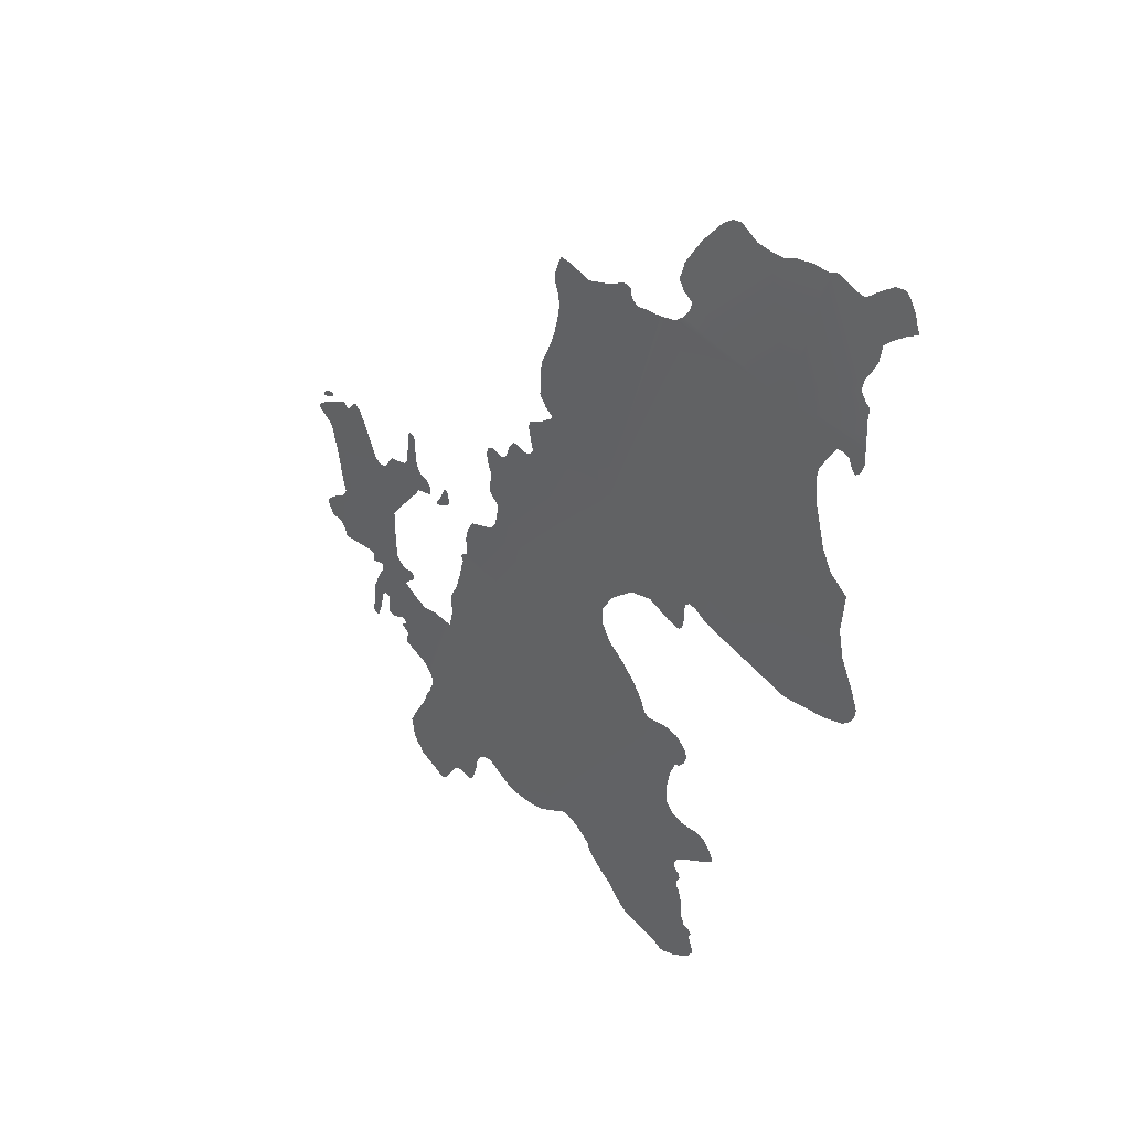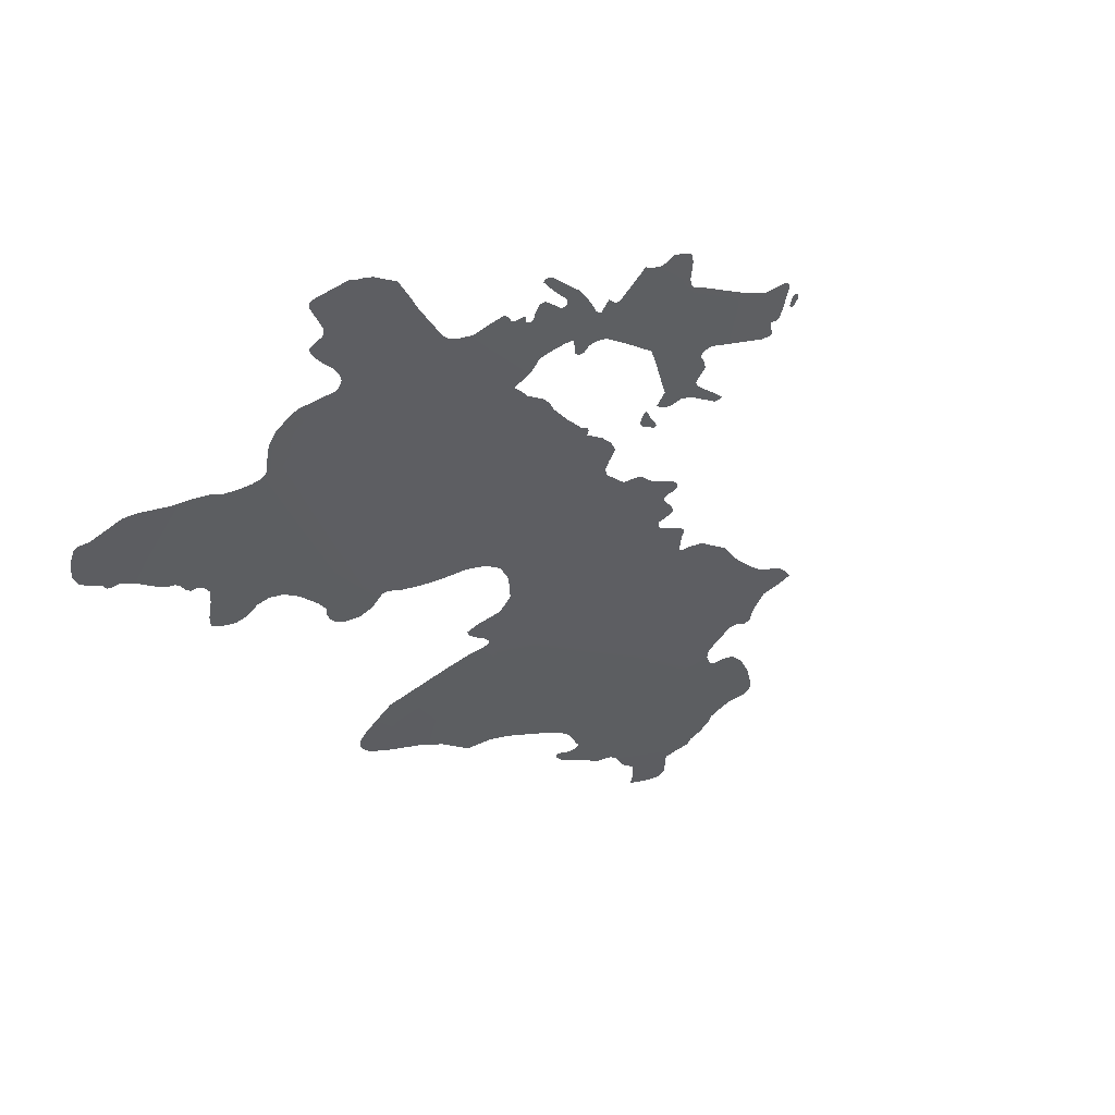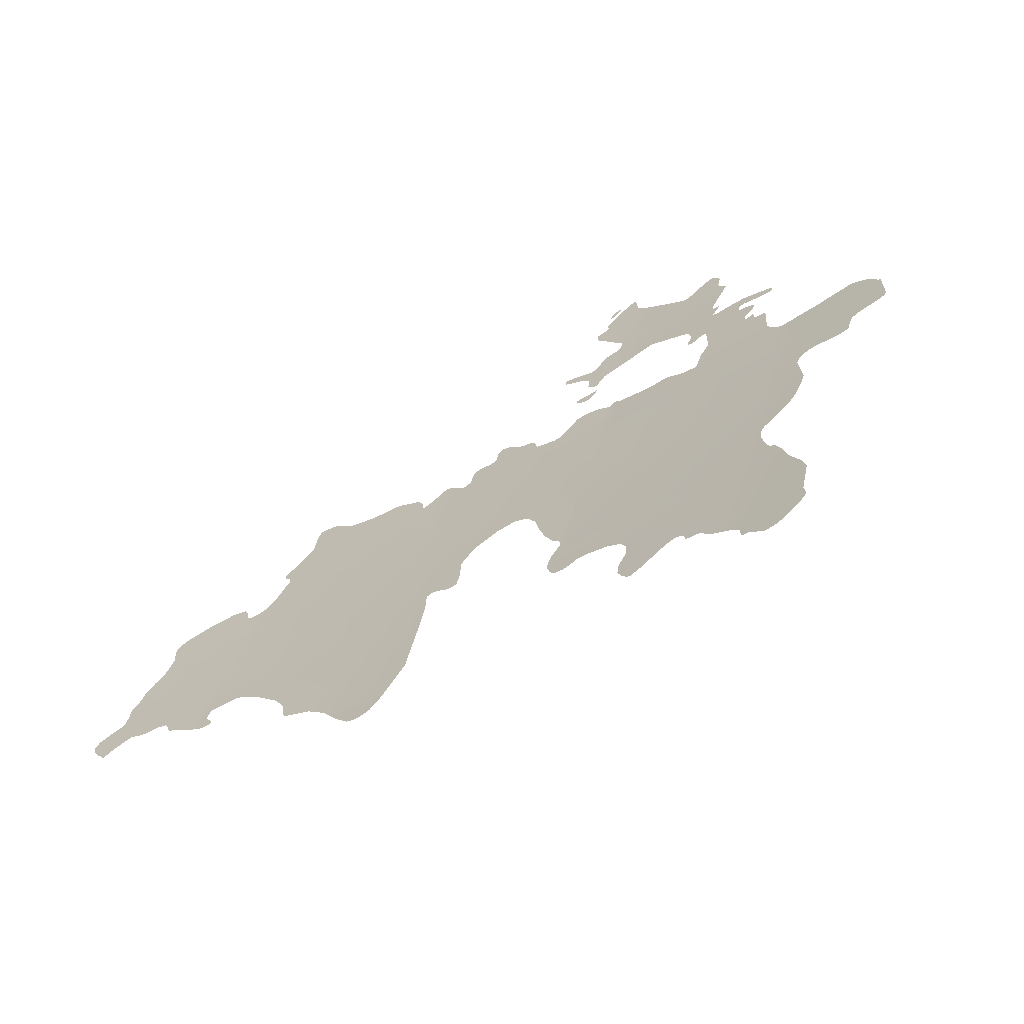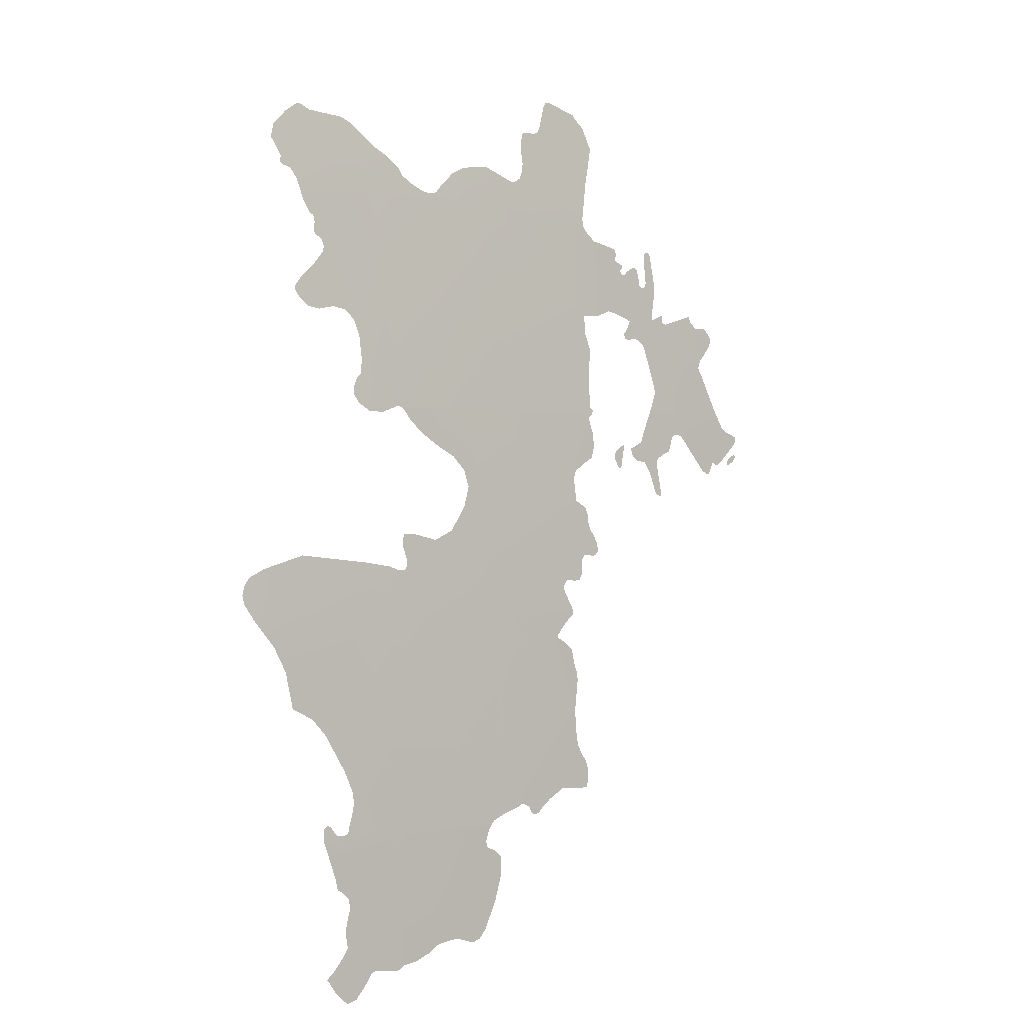
<metadata>
{"format":"obj","ext":"obj","renderer":"f3d","projection":"perspective","resolution":1024,"background":"white","views":[{"elev":-61.8,"azim":-102.9,"up":"+Z"},{"elev":0.3,"azim":126.8,"up":"+Z"},{"elev":-1.0,"azim":32.6,"up":"+Z"},{"elev":-72.0,"azim":91.4,"up":"+Z"}]}
</metadata>
<code>
o 0_Tajikistan.002_sphere.001
v 1.275 3.199 -3.624
v 1.279 3.2 -3.623
v 1.281 3.202 -3.62
v 1.282 3.205 -3.617
v 1.282 3.206 -3.616
v 1.281 3.206 -3.616
v 1.277 3.205 -3.619
v 1.271 3.204 -3.622
v 1.269 3.203 -3.623
v 1.269 3.202 -3.624
f 3 2 7
f 10 9 8
f 7 6 4
f 6 5 4
f 10 8 1
f 8 7 1
f 2 1 7
f 4 3 7
o 1_Tajikistan.002_sphere.001
v 1.253 3.276 -3.563
v 1.256 3.279 -3.559
v 1.256 3.281 -3.557
v 1.255 3.282 -3.557
v 1.252 3.28 -3.559
v 1.251 3.277 -3.562
v 1.251 3.276 -3.564
f 14 13 12
f 17 16 11
f 16 15 12
f 11 16 12
f 15 14 12
o 2_Tajikistan.002_sphere.001
v 1.102 3.065 -3.794
v 1.206 3.126 -3.711
v 1.221 3.065 -3.757
v 1.236 3.002 -3.803
v 1.288 3.247 -3.577
v 1.322 3.126 -3.671
v 1.338 3.065 -3.717
v 1.436 3.126 -3.628
v 1.454 3.065 -3.673
v 1.476 3.065 -3.665
v 1.42 3.182 -3.586
v 1.09 3.12 -3.752
v 1.09 3.12 -3.752
v 1.337 3.071 -3.713
v 1.337 3.07 -3.713
v 1.11 3.026 -3.822
v 1.342 3.05 -3.727
v 1.195 3.17 -3.677
v 1.336 3.065 -3.718
v 1.25 3.065 -3.747
v 1.272 3.247 -3.583
v 1.281 3.27 -3.558
v 1.467 3.019 -3.706
v 1.225 3.002 -3.806
v 1.295 3.223 -3.597
v 1.348 3.247 -3.555
v 1.464 3.187 -3.563
v 1.453 3.187 -3.568
v 1.305 3.186 -3.626
v 1.225 3.187 -3.652
v 1.224 3.187 -3.652
v 1.268 3.002 -3.792
v 1.237 2.995 -3.808
v 1.092 3.126 -3.746
v 1.409 3.187 -3.586
v 1.362 3.187 -3.603
v 1.084 3.146 -3.732
v 1.085 3.143 -3.734
v 1.458 3.126 -3.619
v 1.028 3.065 -3.814
v 1.363 3.182 -3.607
v 1.357 3.182 -3.609
v 1.353 3.182 -3.611
v 1.343 3.185 -3.612
v 1.339 3.185 -3.614
v 1.333 3.184 -3.617
v 1.321 3.184 -3.622
v 1.312 3.184 -3.625
v 1.31 3.184 -3.626
v 1.307 3.186 -3.625
v 1.416 3.183 -3.587
v 1.412 3.185 -3.587
v 1.474 3.067 -3.663
v 1.466 3.073 -3.661
v 1.462 3.075 -3.661
v 1.457 3.08 -3.659
v 1.452 3.086 -3.656
v 1.45 3.09 -3.654
v 1.449 3.093 -3.651
v 1.45 3.094 -3.65
v 1.454 3.098 -3.645
v 1.459 3.104 -3.637
v 1.461 3.111 -3.631
v 1.46 3.118 -3.625
v 1.459 3.124 -3.621
v 1.343 3.049 -3.728
v 1.348 3.047 -3.728
v 1.353 3.047 -3.726
v 1.356 3.048 -3.724
v 1.359 3.051 -3.721
v 1.366 3.051 -3.718
v 1.379 3.05 -3.714
v 1.389 3.047 -3.712
v 1.394 3.043 -3.714
v 1.397 3.036 -3.718
v 1.398 3.029 -3.724
v 1.4 3.023 -3.728
v 1.405 3.019 -3.729
v 1.409 3.017 -3.729
v 1.412 3.016 -3.729
v 1.416 3.02 -3.724
v 1.423 3.027 -3.716
v 1.427 3.031 -3.711
v 1.43 3.032 -3.709
v 1.432 3.032 -3.709
v 1.434 3.031 -3.708
v 1.436 3.03 -3.709
v 1.437 3.028 -3.71
v 1.44 3.027 -3.71
v 1.444 3.027 -3.708
v 1.447 3.027 -3.707
v 1.45 3.024 -3.708
v 1.457 3.022 -3.707
v 1.448 3.139 -3.612
v 1.449 3.142 -3.61
v 1.45 3.144 -3.607
v 1.453 3.145 -3.604
v 1.458 3.146 -3.602
v 1.464 3.145 -3.6
v 1.47 3.145 -3.597
v 1.475 3.146 -3.595
v 1.476 3.147 -3.594
v 1.474 3.154 -3.588
v 1.475 3.155 -3.587
v 1.476 3.156 -3.585
v 1.489 3.16 -3.577
v 1.491 3.161 -3.575
v 1.491 3.163 -3.573
v 1.482 3.178 -3.564
v 1.479 3.179 -3.564
v 1.476 3.181 -3.563
v 1.472 3.184 -3.562
v 1.449 3.186 -3.57
v 1.439 3.185 -3.576
v 1.429 3.184 -3.581
v 1.426 3.183 -3.583
v 1.468 3.019 -3.706
v 1.475 3.015 -3.706
v 1.477 3.011 -3.708
v 1.479 3.01 -3.708
v 1.482 3.01 -3.707
v 1.492 3.005 -3.706
v 1.499 3.007 -3.702
v 1.505 3.013 -3.695
v 1.508 3.019 -3.689
v 1.508 3.021 -3.687
v 1.504 3.026 -3.685
v 1.498 3.043 -3.673
v 1.493 3.048 -3.671
v 1.481 3.059 -3.667
v 1.46 3.188 -3.564
v 1.192 3.17 -3.678
v 1.19 3.167 -3.681
v 1.187 3.164 -3.685
v 1.182 3.16 -3.689
v 1.181 3.161 -3.689
v 1.178 3.165 -3.687
v 1.172 3.169 -3.685
v 1.163 3.17 -3.687
v 1.158 3.172 -3.687
v 1.153 3.172 -3.688
v 1.138 3.171 -3.694
v 1.133 3.17 -3.696
v 1.123 3.171 -3.699
v 1.115 3.172 -3.7
v 1.108 3.174 -3.7
v 1.104 3.176 -3.7
v 1.098 3.178 -3.701
v 1.091 3.177 -3.703
v 1.088 3.177 -3.704
v 1.089 3.173 -3.707
v 1.091 3.167 -3.712
v 1.093 3.162 -3.715
v 1.09 3.154 -3.724
v 1.087 3.149 -3.728
v 1.084 3.147 -3.731
v 1.085 3.143 -3.734
v 1.09 3.141 -3.734
v 1.092 3.139 -3.736
v 1.093 3.137 -3.737
v 1.092 3.134 -3.739
v 1.092 3.126 -3.746
v 1.114 3.025 -3.822
v 1.12 3.026 -3.819
v 1.122 3.027 -3.818
v 1.12 3.029 -3.817
v 1.115 3.032 -3.816
v 1.113 3.035 -3.814
v 1.113 3.038 -3.812
v 1.117 3.039 -3.81
v 1.119 3.039 -3.809
v 1.12 3.04 -3.808
v 1.128 3.042 -3.804
v 1.135 3.041 -3.803
v 1.147 3.037 -3.802
v 1.17 3.027 -3.803
v 1.181 3.021 -3.805
v 1.19 3.011 -3.81
v 1.21 3.008 -3.806
v 1.084 3.144 -3.733
v 1.086 3.117 -3.756
v 1.08 3.115 -3.759
v 1.076 3.115 -3.76
v 1.073 3.12 -3.757
v 1.068 3.123 -3.755
v 1.064 3.123 -3.757
v 1.058 3.123 -3.758
v 1.043 3.119 -3.765
v 1.029 3.113 -3.774
v 1.026 3.11 -3.778
v 1.025 3.106 -3.781
v 1.031 3.097 -3.787
v 1.032 3.091 -3.791
v 1.032 3.085 -3.796
v 1.03 3.081 -3.801
v 1.028 3.073 -3.807
v 1.029 3.067 -3.812
v 1.028 3.065 -3.814
v 1.027 3.062 -3.816
v 1.03 3.056 -3.82
v 1.032 3.05 -3.824
v 1.031 3.048 -3.826
v 1.027 3.046 -3.829
v 1.021 3.04 -3.836
v 1.02 3.036 -3.839
v 1.023 3.033 -3.841
v 1.029 3.029 -3.842
v 1.035 3.026 -3.843
v 1.038 3.025 -3.843
v 1.038 3.026 -3.842
v 1.041 3.029 -3.839
v 1.047 3.034 -3.834
v 1.051 3.036 -3.83
v 1.06 3.035 -3.829
v 1.065 3.036 -3.826
v 1.071 3.038 -3.824
v 1.077 3.038 -3.822
v 1.082 3.035 -3.823
v 1.085 3.032 -3.825
v 1.091 3.031 -3.824
v 1.1 3.029 -3.823
v 1.265 3.251 -3.581
v 1.275 3.273 -3.558
v 1.272 3.275 -3.557
v 1.267 3.282 -3.553
v 1.265 3.282 -3.553
v 1.263 3.282 -3.554
v 1.256 3.274 -3.563
v 1.253 3.269 -3.569
v 1.253 3.268 -3.57
v 1.255 3.267 -3.571
v 1.255 3.265 -3.572
v 1.249 3.263 -3.576
v 1.249 3.262 -3.577
v 1.251 3.259 -3.579
v 1.253 3.258 -3.579
v 1.254 3.258 -3.579
v 1.277 3.244 -3.584
v 1.278 3.243 -3.584
v 1.279 3.241 -3.586
v 1.279 3.239 -3.587
v 1.278 3.238 -3.589
v 1.274 3.237 -3.591
v 1.27 3.235 -3.594
v 1.269 3.232 -3.598
v 1.268 3.228 -3.601
v 1.265 3.227 -3.603
v 1.249 3.229 -3.607
v 1.245 3.23 -3.608
v 1.245 3.228 -3.609
v 1.247 3.226 -3.61
v 1.261 3.222 -3.609
v 1.268 3.219 -3.609
v 1.271 3.214 -3.613
v 1.273 3.212 -3.614
v 1.276 3.211 -3.614
v 1.278 3.21 -3.613
v 1.281 3.217 -3.607
v 1.285 3.218 -3.604
v 1.291 3.221 -3.6
v 1.305 3.185 -3.626
v 1.303 3.183 -3.629
v 1.293 3.186 -3.63
v 1.286 3.186 -3.632
v 1.282 3.185 -3.634
v 1.28 3.185 -3.636
v 1.277 3.178 -3.642
v 1.275 3.174 -3.646
v 1.271 3.173 -3.649
v 1.257 3.174 -3.652
v 1.252 3.18 -3.649
v 1.248 3.181 -3.65
v 1.243 3.181 -3.651
v 1.238 3.183 -3.652
v 1.234 3.185 -3.651
v 1.229 3.187 -3.651
v 1.222 3.186 -3.654
v 1.222 3.184 -3.656
v 1.223 3.181 -3.658
v 1.224 3.179 -3.66
v 1.222 3.177 -3.662
v 1.214 3.177 -3.665
v 1.211 3.175 -3.668
v 1.211 3.172 -3.67
v 1.213 3.167 -3.673
v 1.21 3.165 -3.676
v 1.208 3.165 -3.677
v 1.195 3.17 -3.677
v 1.247 3.069 -3.745
v 1.246 3.072 -3.743
v 1.248 3.073 -3.741
v 1.252 3.073 -3.739
v 1.259 3.072 -3.739
v 1.264 3.071 -3.737
v 1.266 3.072 -3.735
v 1.264 3.079 -3.731
v 1.258 3.09 -3.724
v 1.261 3.099 -3.715
v 1.272 3.107 -3.705
v 1.282 3.109 -3.699
v 1.292 3.107 -3.698
v 1.302 3.101 -3.699
v 1.31 3.091 -3.704
v 1.319 3.083 -3.708
v 1.328 3.077 -3.71
v 1.333 3.074 -3.711
v 1.335 3.073 -3.711
v 1.269 3.01 -3.785
v 1.269 3.018 -3.779
v 1.265 3.028 -3.772
v 1.261 3.039 -3.764
v 1.256 3.051 -3.756
v 1.251 3.064 -3.748
v 1.335 3.062 -3.72
v 1.337 3.055 -3.725
v 1.242 2.993 -3.808
v 1.252 2.988 -3.808
v 1.257 2.987 -3.807
v 1.261 2.988 -3.805
v 1.265 2.99 -3.802
v 1.268 2.998 -3.795
v 1.348 3.251 -3.551
v 1.345 3.253 -3.551
v 1.34 3.256 -3.549
v 1.339 3.262 -3.545
v 1.335 3.265 -3.543
v 1.331 3.267 -3.543
v 1.326 3.265 -3.547
v 1.32 3.259 -3.554
v 1.318 3.258 -3.556
v 1.315 3.257 -3.558
v 1.311 3.259 -3.557
v 1.295 3.265 -3.558
v 1.286 3.268 -3.559
v 1.302 3.225 -3.592
v 1.308 3.227 -3.588
v 1.322 3.224 -3.585
v 1.337 3.22 -3.583
v 1.34 3.218 -3.584
v 1.343 3.215 -3.585
v 1.343 3.213 -3.587
v 1.343 3.21 -3.59
v 1.344 3.208 -3.591
v 1.347 3.208 -3.59
v 1.351 3.21 -3.587
v 1.354 3.212 -3.584
v 1.357 3.208 -3.586
v 1.361 3.202 -3.59
v 1.363 3.198 -3.593
v 1.362 3.191 -3.6
v 1.406 3.189 -3.585
v 1.402 3.197 -3.58
v 1.398 3.203 -3.575
v 1.395 3.203 -3.576
v 1.392 3.203 -3.578
v 1.391 3.204 -3.577
v 1.389 3.206 -3.576
v 1.388 3.207 -3.575
v 1.387 3.208 -3.575
v 1.385 3.206 -3.578
v 1.384 3.206 -3.578
v 1.383 3.207 -3.577
v 1.382 3.209 -3.576
v 1.384 3.211 -3.573
v 1.385 3.215 -3.57
v 1.385 3.216 -3.569
v 1.384 3.217 -3.568
v 1.377 3.218 -3.57
v 1.374 3.218 -3.571
v 1.372 3.22 -3.57
v 1.372 3.222 -3.568
v 1.374 3.223 -3.567
v 1.383 3.222 -3.564
v 1.392 3.222 -3.56
v 1.393 3.224 -3.559
v 1.392 3.225 -3.558
v 1.39 3.226 -3.558
v 1.371 3.229 -3.563
v 1.361 3.228 -3.567
v 1.355 3.226 -3.571
v 1.351 3.227 -3.572
v 1.353 3.233 -3.566
v 1.348 3.233 -3.567
v 1.347 3.235 -3.565
f 30 179 19
f 291 290 297
f 19 315 314
f 326 325 21
f 346 345 341
f 60 58 23
f 31 25 26
f 116 115 120
f 75 74 26
f 93 92 99
f 141 138 144
f 45 148 44
f 170 162 161
f 190 189 18
f 55 197 54
f 205 200 209
f 227 225 228
f 50 41 21
f 248 247 246
f 262 276 263
f 36 32 24
f 331 36 24
f 338 333 21
f 395 394 390
f 20 18 30
f 30 29 179
f 179 51 19
f 19 20 30
f 19 35 304
f 35 305 304
f 278 46 279
f 46 23 279
f 281 280 284
f 280 279 284
f 23 19 287
f 19 304 303
f 19 303 302
f 279 23 285
f 284 279 285
f 283 282 284
f 282 281 284
f 19 302 287
f 302 301 298
f 301 300 299
f 298 301 299
f 302 298 287
f 298 297 287
f 286 285 23
f 289 288 287
f 287 286 23
f 297 296 292
f 287 297 290
f 296 295 294
f 294 48 47
f 47 293 296
f 293 292 296
f 292 291 297
f 296 294 47
f 290 289 287
f 23 31 324
f 323 322 23
f 322 321 23
f 23 324 323
f 306 37 20
f 307 306 20
f 321 320 23
f 320 319 23
f 307 20 308
f 20 19 308
f 23 319 318
f 23 318 317
f 309 308 314
f 308 19 314
f 311 310 313
f 310 309 313
f 313 312 311
f 314 313 309
f 19 23 317
f 19 317 316
f 19 316 315
f 49 21 325
f 21 20 328
f 327 21 328
f 20 37 330
f 330 329 20
f 329 328 20
f 327 326 21
f 22 39 351
f 350 349 22
f 349 348 22
f 22 351 350
f 339 43 340
f 43 22 348
f 340 43 341
f 347 43 348
f 43 347 346
f 341 43 346
f 343 342 345
f 342 341 345
f 345 344 343
f 25 23 58
f 23 46 66
f 46 67 66
f 66 65 64
f 63 62 60
f 62 61 60
f 60 59 58
f 58 53 52
f 58 52 69
f 64 63 23
f 63 60 23
f 58 69 68
f 66 64 23
f 58 68 25
f 68 28 25
f 26 24 32
f 31 23 25
f 26 32 31
f 25 28 112
f 28 133 113
f 133 132 114
f 132 131 114
f 133 114 113
f 131 130 121
f 130 45 122
f 131 121 115
f 45 44 122
f 44 129 122
f 129 128 122
f 128 127 122
f 127 126 122
f 126 125 123
f 125 124 123
f 123 122 126
f 28 113 112
f 111 56 25
f 112 111 25
f 121 130 122
f 114 131 115
f 121 120 115
f 120 119 117
f 119 118 117
f 117 116 120
f 25 56 81
f 56 82 81
f 81 80 25
f 80 79 25
f 79 78 25
f 78 77 25
f 70 27 26
f 72 71 26
f 71 70 26
f 25 77 76
f 73 72 26
f 74 73 26
f 26 25 75
f 25 76 75
f 26 40 110
f 110 109 108
f 107 106 104
f 106 105 104
f 26 110 108
f 26 108 107
f 34 24 87
f 24 26 89
f 88 24 89
f 84 83 85
f 83 34 85
f 86 85 34
f 87 86 34
f 26 107 103
f 107 104 103
f 88 87 24
f 26 103 102
f 26 102 101
f 26 101 91
f 101 100 91
f 99 98 93
f 98 97 96
f 95 98 96
f 100 99 92
f 90 89 26
f 91 90 26
f 100 92 91
f 98 95 94
f 93 98 94
f 26 27 147
f 147 146 134
f 146 145 134
f 134 145 144
f 144 143 142
f 134 144 135
f 40 26 147
f 134 40 147
f 144 142 141
f 135 144 138
f 141 140 138
f 140 139 138
f 138 137 136
f 138 136 135
f 19 51 177
f 51 178 177
f 149 35 150
f 35 19 151
f 150 35 151
f 19 177 160
f 177 176 161
f 19 153 152
f 175 174 55
f 153 19 159
f 176 175 171
f 159 19 160
f 152 151 19
f 175 55 54
f 54 173 175
f 173 172 175
f 160 177 161
f 155 154 156
f 154 153 156
f 172 171 175
f 170 169 163
f 169 168 165
f 165 168 166
f 161 176 171
f 168 167 166
f 171 170 161
f 158 157 156
f 159 158 156
f 156 153 159
f 163 169 164
f 165 164 169
f 170 163 162
f 21 41 196
f 196 195 194
f 196 194 20
f 194 193 20
f 20 21 196
f 180 33 184
f 33 18 185
f 182 181 183
f 181 180 183
f 184 183 180
f 18 20 192
f 20 193 192
f 185 184 33
f 188 187 18
f 187 186 18
f 189 188 18
f 186 185 18
f 18 192 191
f 18 191 190
f 18 57 214
f 57 215 214
f 214 213 211
f 213 212 211
f 198 30 18
f 199 198 18
f 18 214 211
f 200 199 18
f 202 201 203
f 201 200 203
f 205 204 200
f 204 203 200
f 200 18 210
f 18 211 210
f 207 206 208
f 206 205 209
f 209 208 206
f 200 210 209
f 18 33 238
f 237 236 235
f 18 238 237
f 216 57 217
f 57 18 233
f 217 57 233
f 18 237 235
f 18 235 234
f 218 217 232
f 221 220 223
f 220 219 229
f 219 218 230
f 217 233 232
f 18 234 233
f 232 231 230
f 218 232 230
f 222 221 223
f 220 229 228
f 224 223 220
f 227 226 225
f 225 224 228
f 228 224 220
f 219 230 229
f 22 38 39
f 38 239 39
f 254 253 252
f 239 254 249
f 240 39 239
f 243 242 244
f 242 241 244
f 241 240 245
f 249 240 239
f 254 252 249
f 252 251 249
f 251 250 249
f 240 249 248
f 246 245 248
f 245 244 241
f 248 245 240
f 22 42 258
f 42 277 259
f 258 42 259
f 277 276 262
f 276 275 263
f 275 274 273
f 273 272 275
f 272 271 275
f 271 270 275
f 259 277 260
f 269 268 265
f 268 267 265
f 275 270 263
f 270 269 264
f 255 38 22
f 256 255 22
f 270 264 263
f 264 269 265
f 267 266 265
f 257 256 22
f 258 257 22
f 277 262 260
f 261 260 262
f 24 34 332
f 332 331 24
f 21 49 338
f 338 337 334
f 337 336 334
f 336 335 334
f 334 333 338
f 333 50 21
f 52 53 368
f 53 367 368
f 367 366 368
f 370 369 371
f 369 368 372
f 371 369 372
f 368 366 372
f 366 365 379
f 372 377 373
f 377 372 366
f 365 364 379
f 377 366 378
f 364 363 386
f 378 366 379
f 375 374 376
f 374 373 377
f 377 376 374
f 362 361 359
f 361 360 359
f 362 359 358
f 363 362 357
f 362 358 357
f 379 364 386
f 379 386 380
f 363 357 398
f 357 356 398
f 382 381 385
f 381 380 385
f 385 380 386
f 384 383 382
f 385 384 382
f 356 355 398
f 363 398 397
f 386 363 387
f 387 363 397
f 355 354 401
f 354 353 22
f 388 387 396
f 398 355 400
f 352 42 22
f 389 388 395
f 387 397 396
f 353 352 22
f 22 43 354
f 43 401 354
f 400 399 398
f 401 400 355
f 390 389 395
f 392 391 393
f 391 390 394
f 394 393 391
f 396 395 388

</code>
